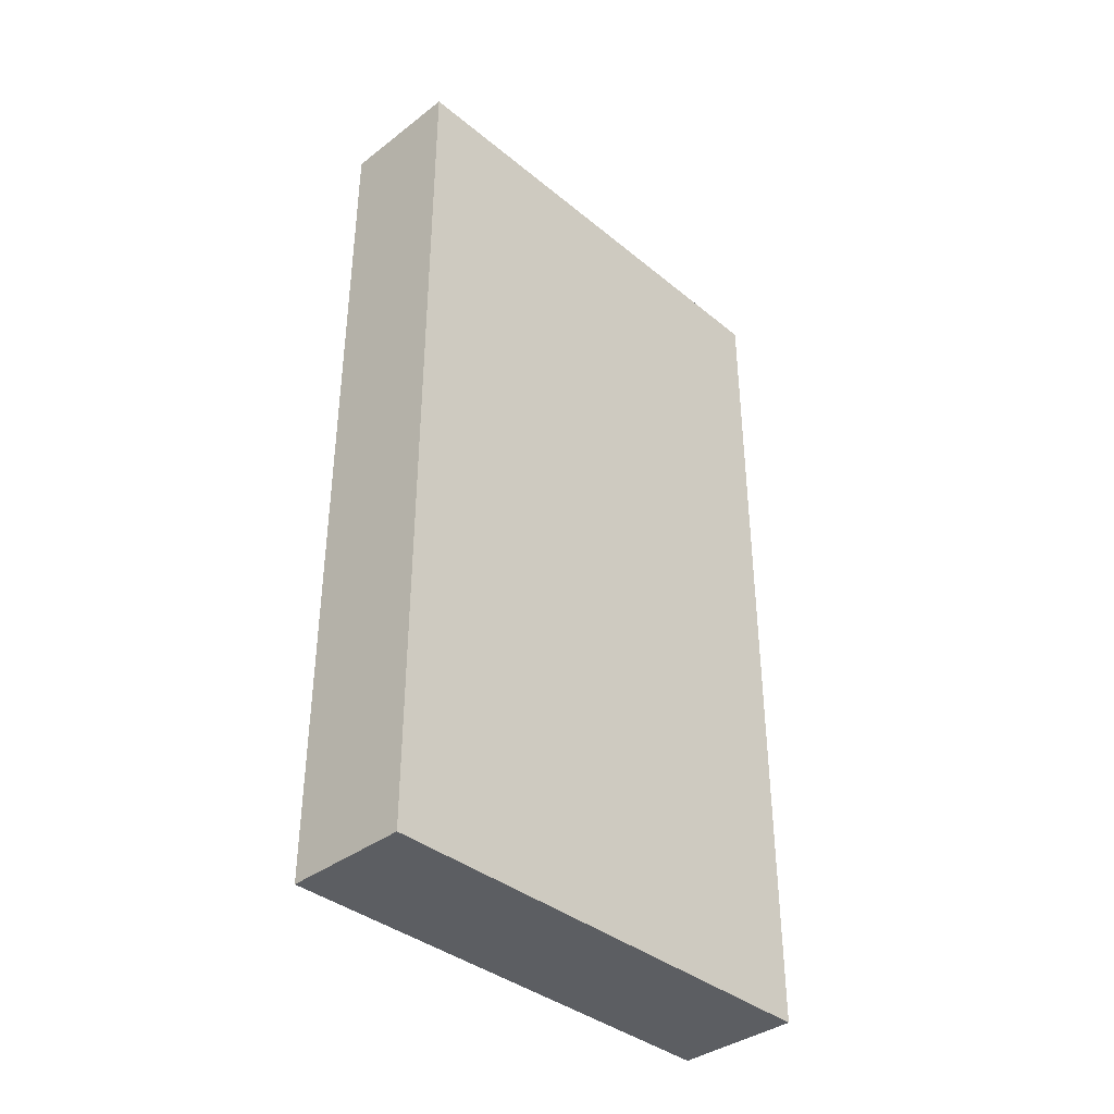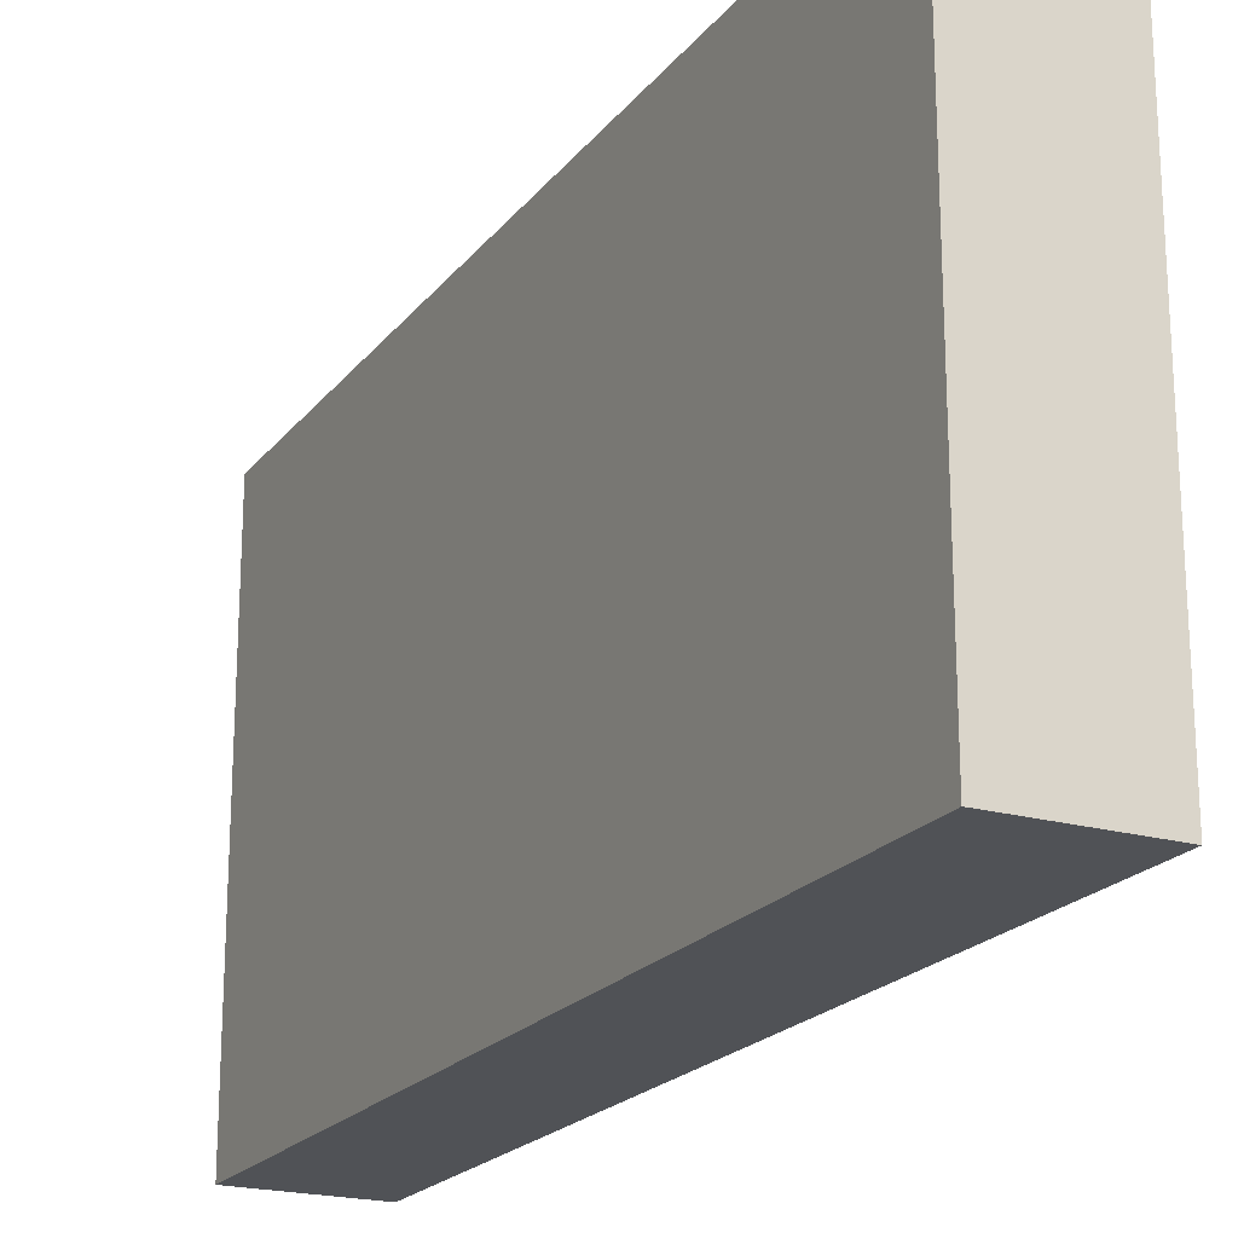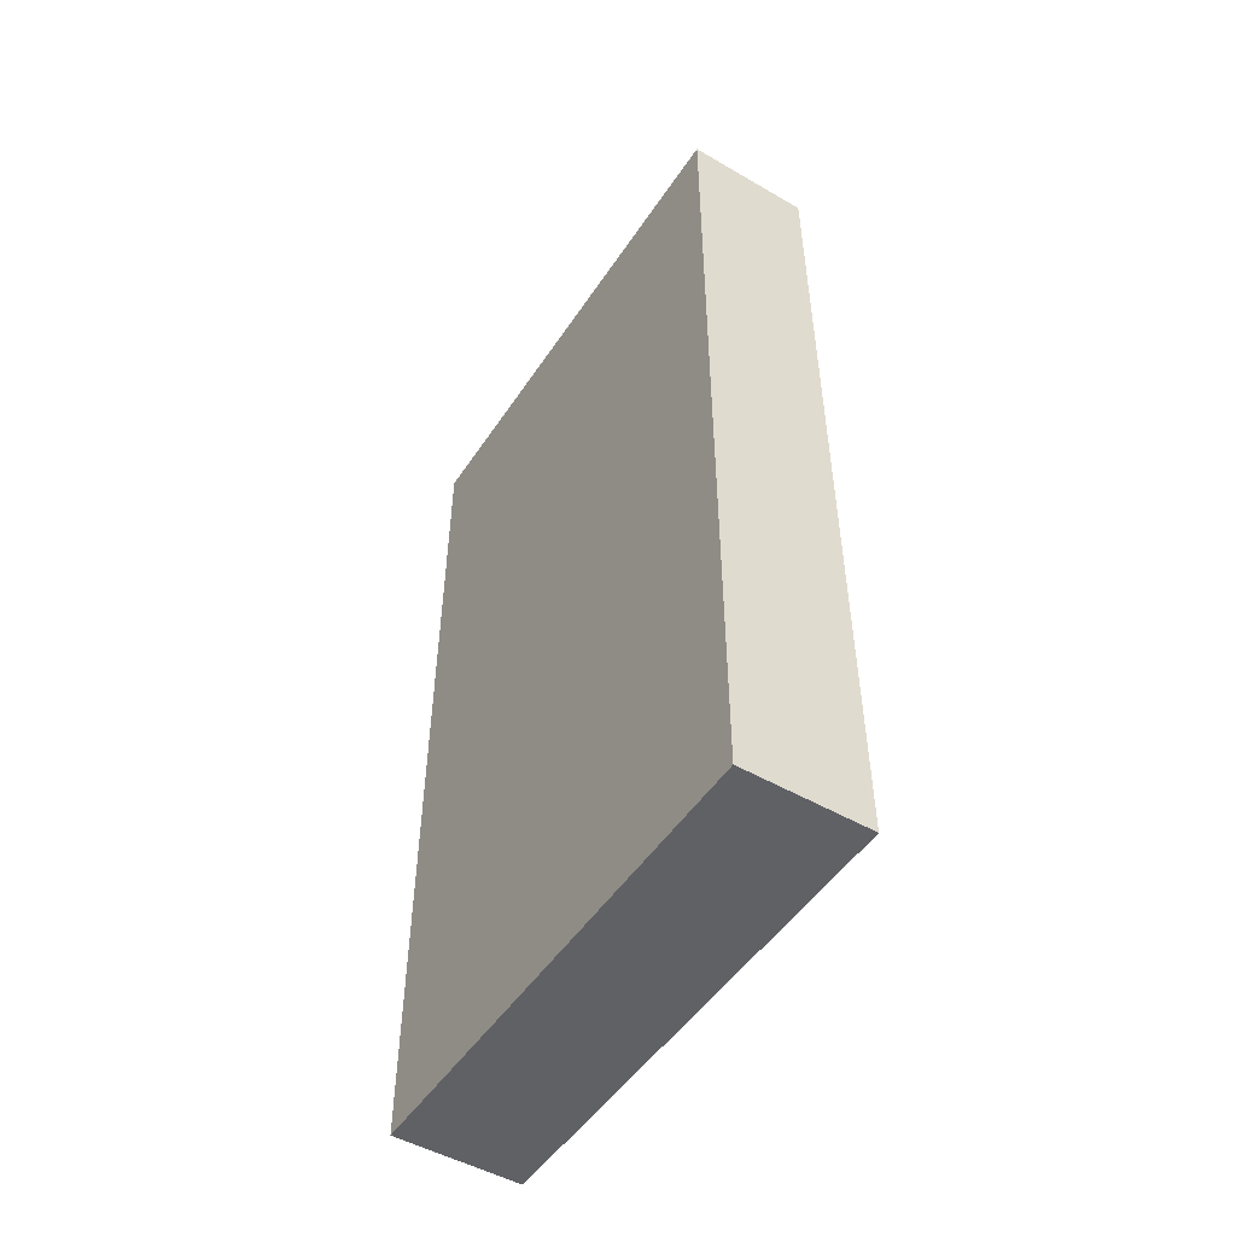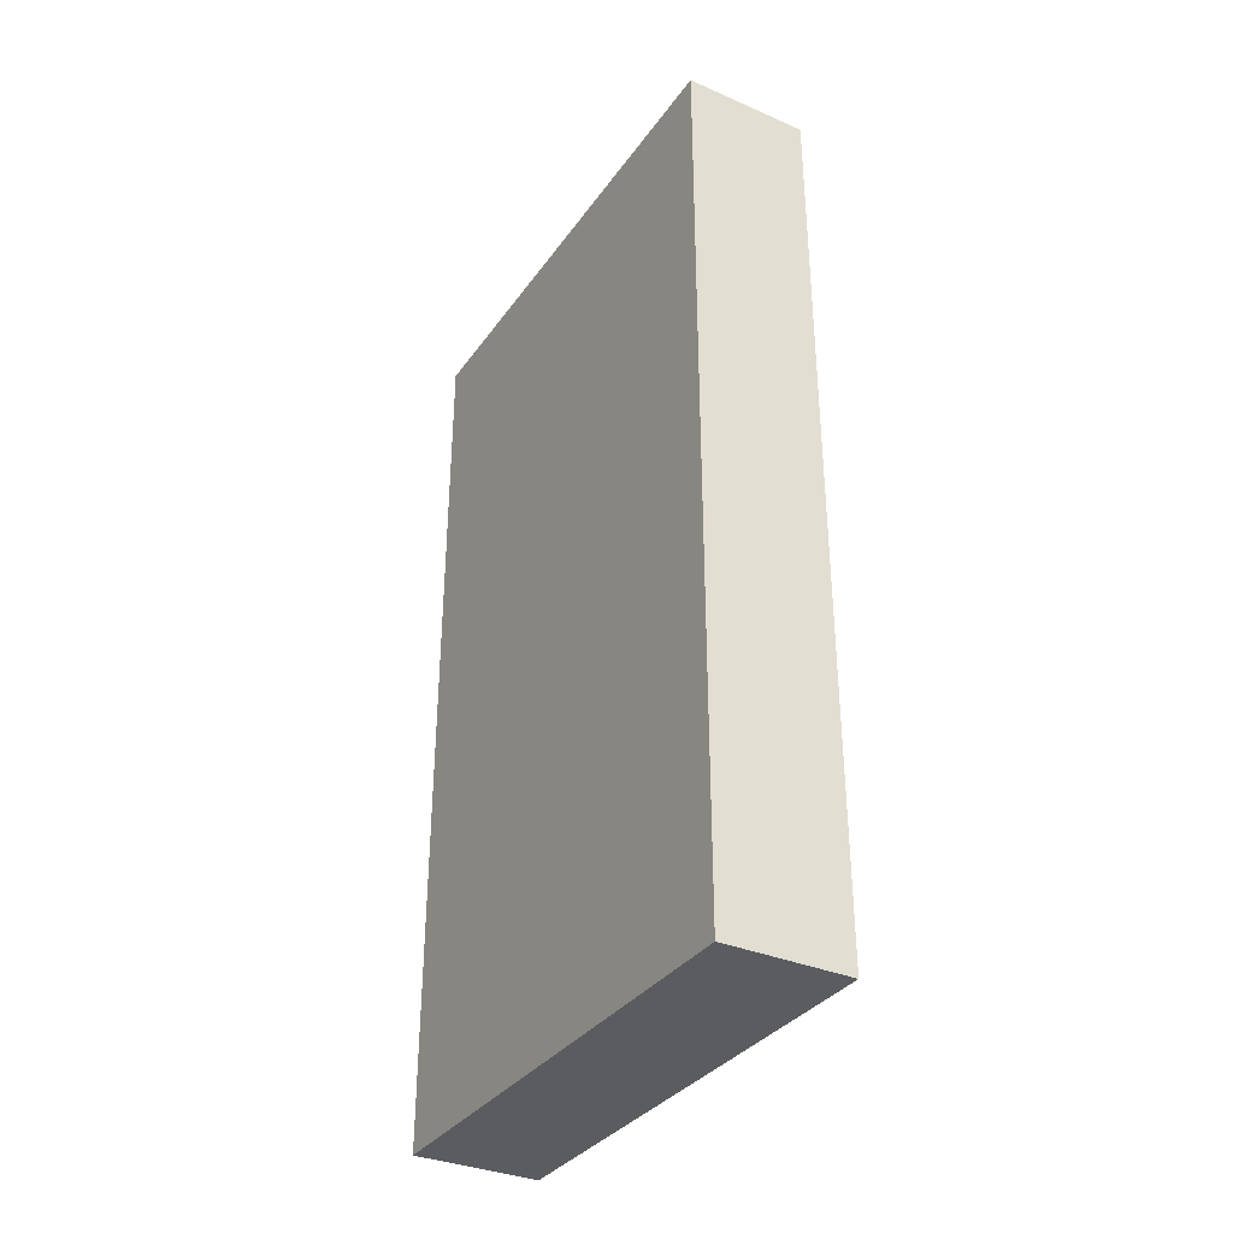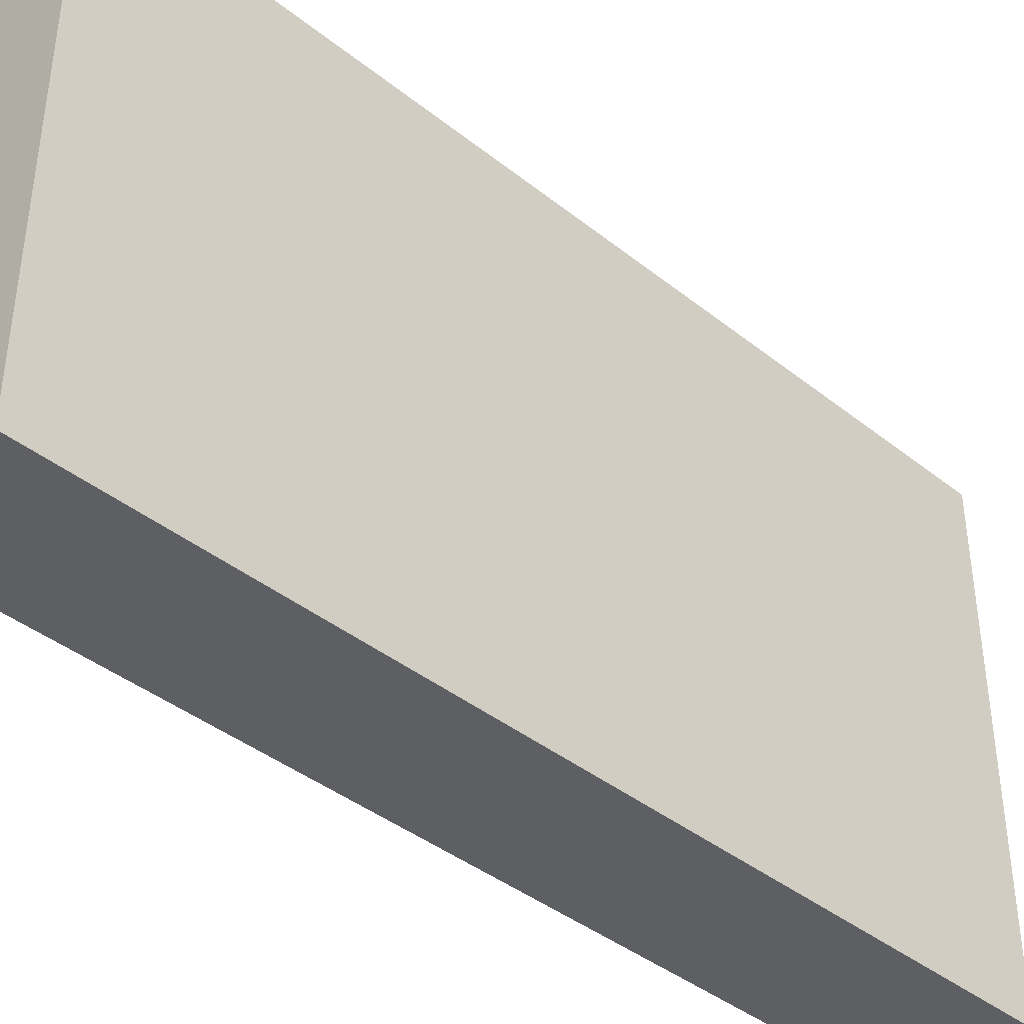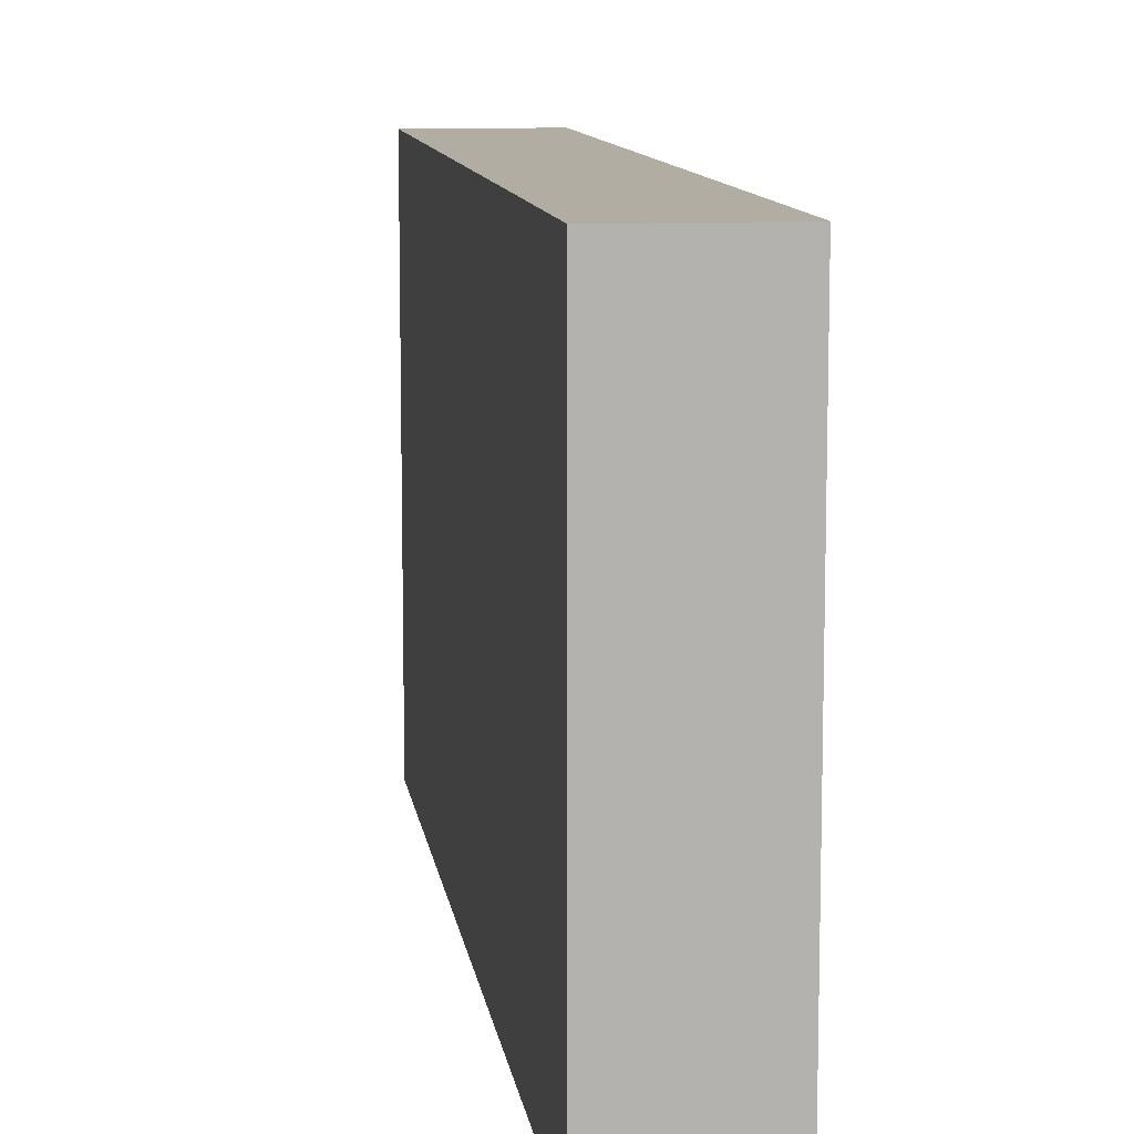
<metadata>
{"format":"obj","ext":"obj","renderer":"f3d","projection":"perspective","resolution":1024,"background":"white","views":[{"elev":-37.9,"azim":-136.0,"up":"+Y"},{"elev":-20.7,"azim":153.1,"up":"+Z"},{"elev":-50.1,"azim":147.6,"up":"+Y"},{"elev":-34.3,"azim":-30.2,"up":"+Y"},{"elev":-40.6,"azim":-134.2,"up":"+Z"},{"elev":10.6,"azim":-8.0,"up":"+Z"}]}
</metadata>
<code>
o Gate_Switch_Cube.028
v 0.1198 -0.4512 0.7803
v 0.1198 -0.0534 0.7803
v 0.1198 -0.4512 0.5605
v 0.1198 -0.0534 0.5605
v 0.1754 -0.4512 0.7803
v 0.1754 -0.0534 0.7803
v 0.1754 -0.4512 0.5605
v 0.1754 -0.0534 0.5605
f 2 3 1
f 3 8 7
f 8 5 7
f 6 1 5
f 7 1 3
f 4 6 8
f 2 4 3
f 3 4 8
f 8 6 5
f 6 2 1
f 7 5 1
f 4 2 6

</code>
